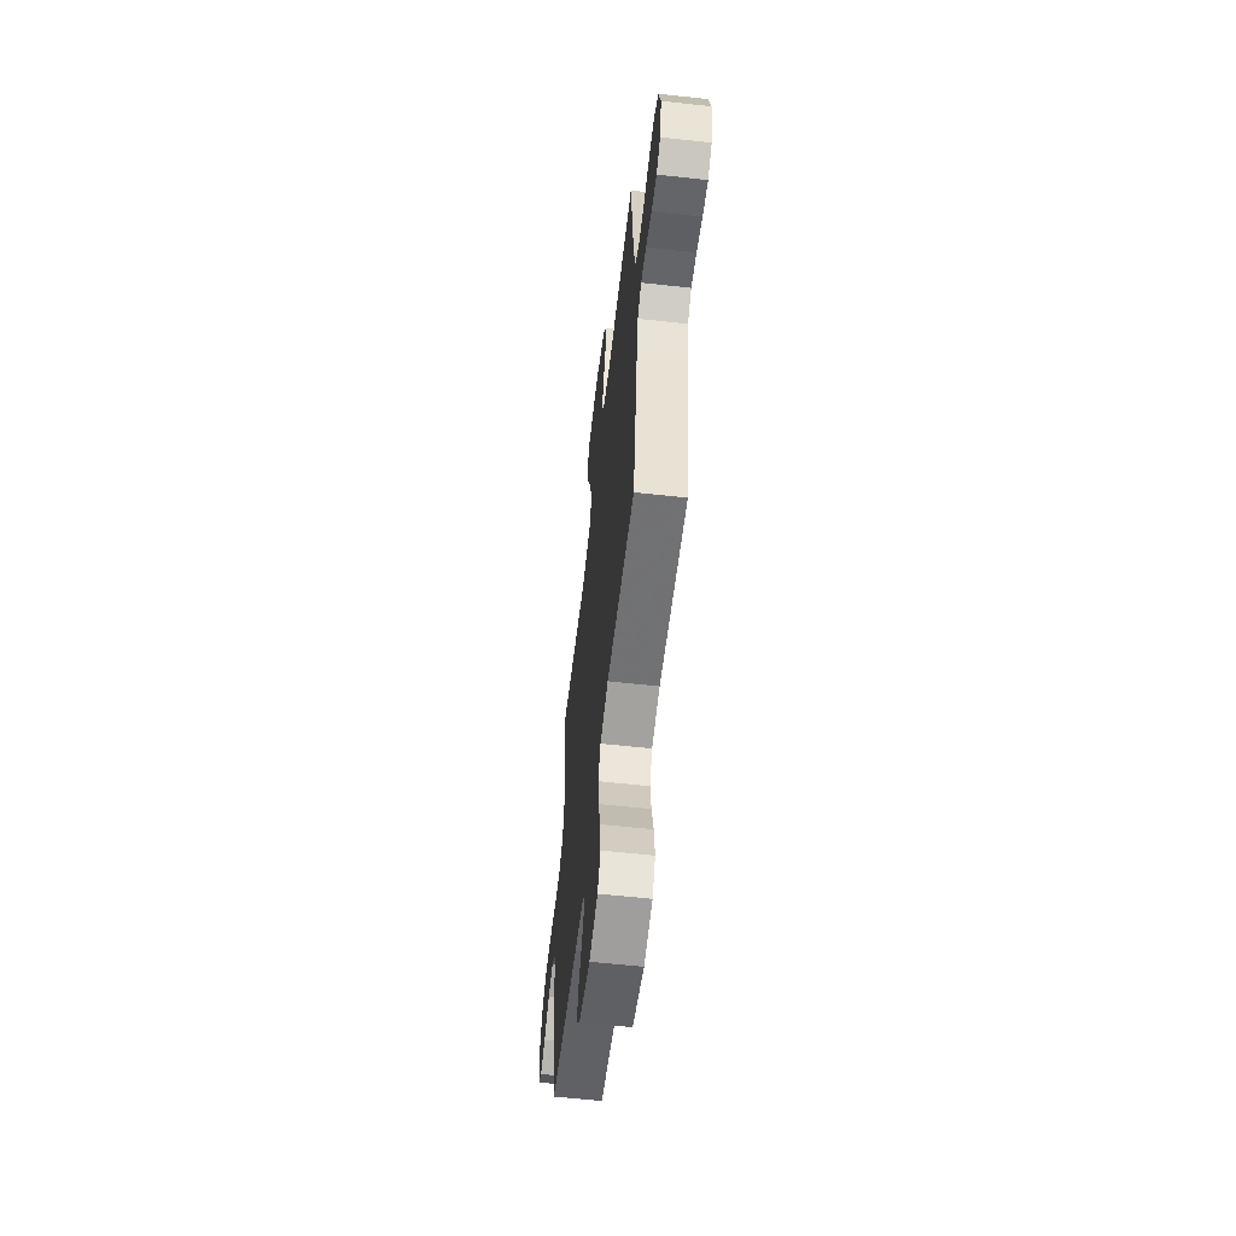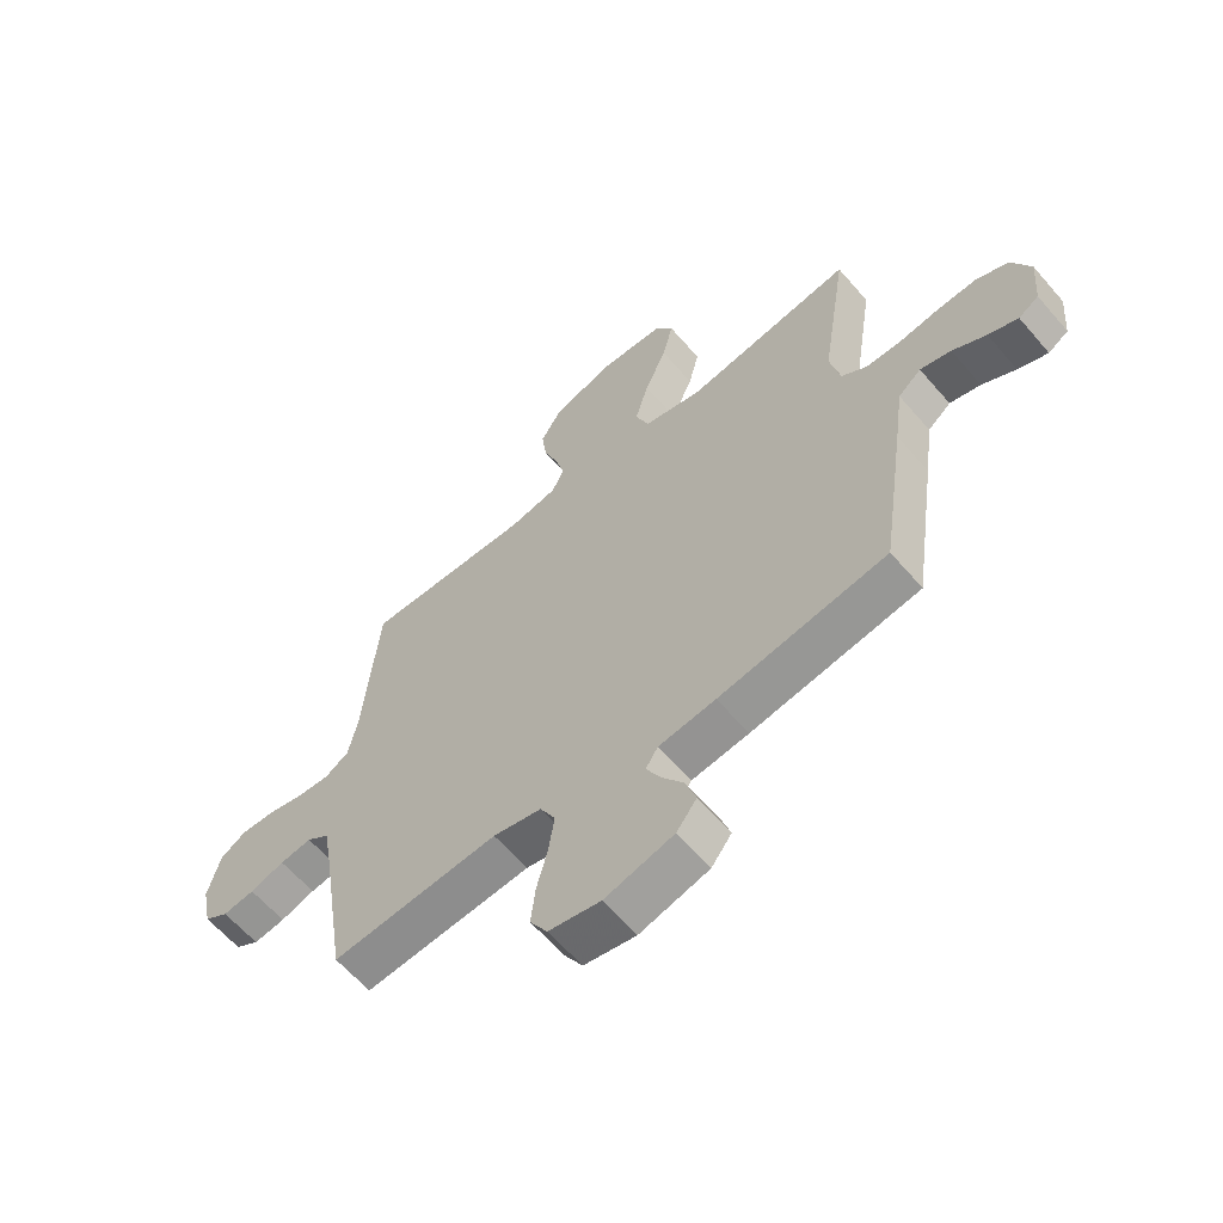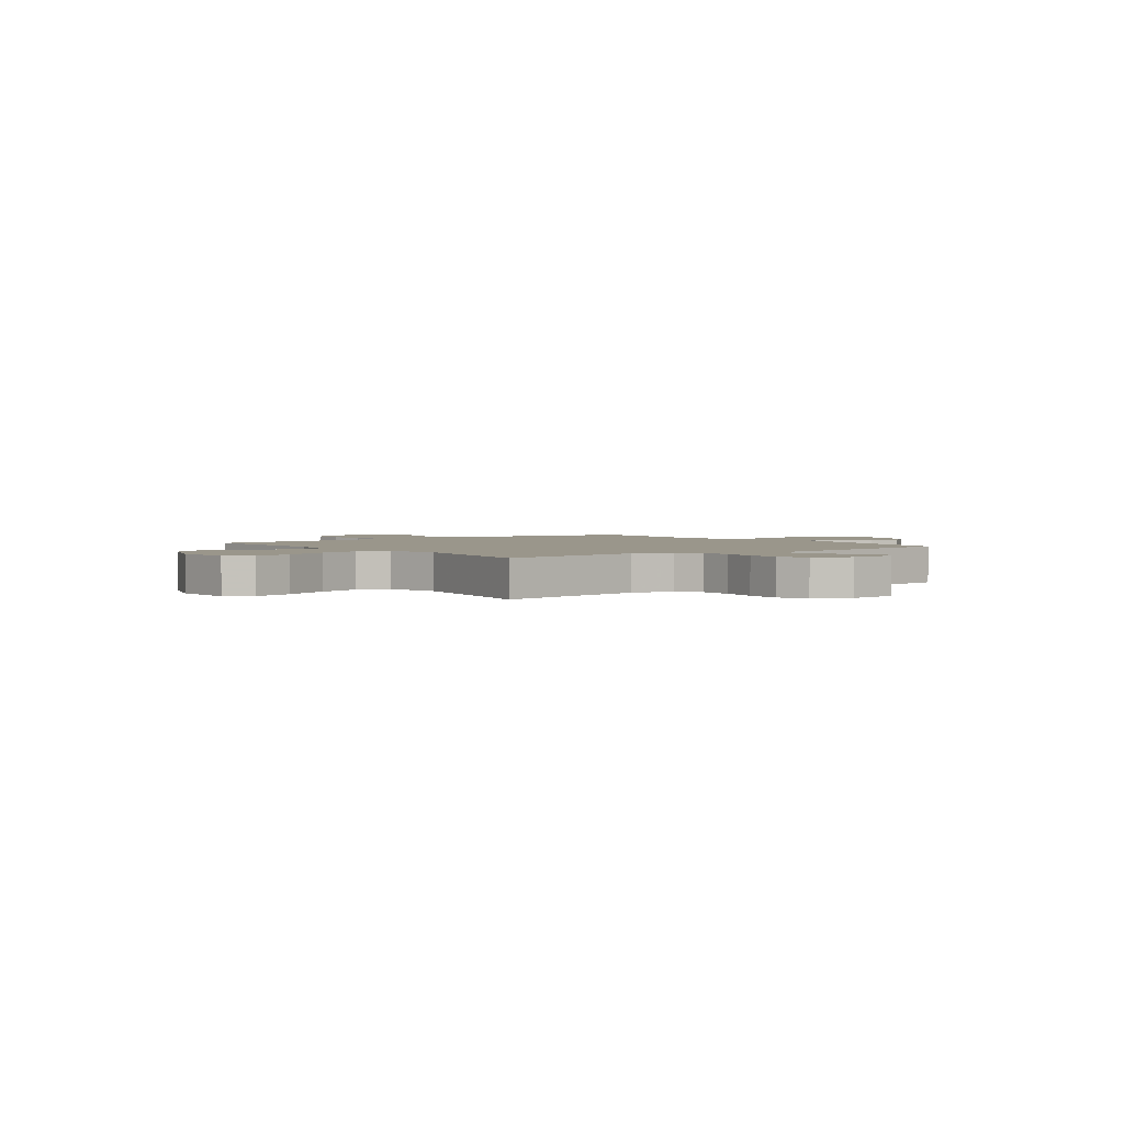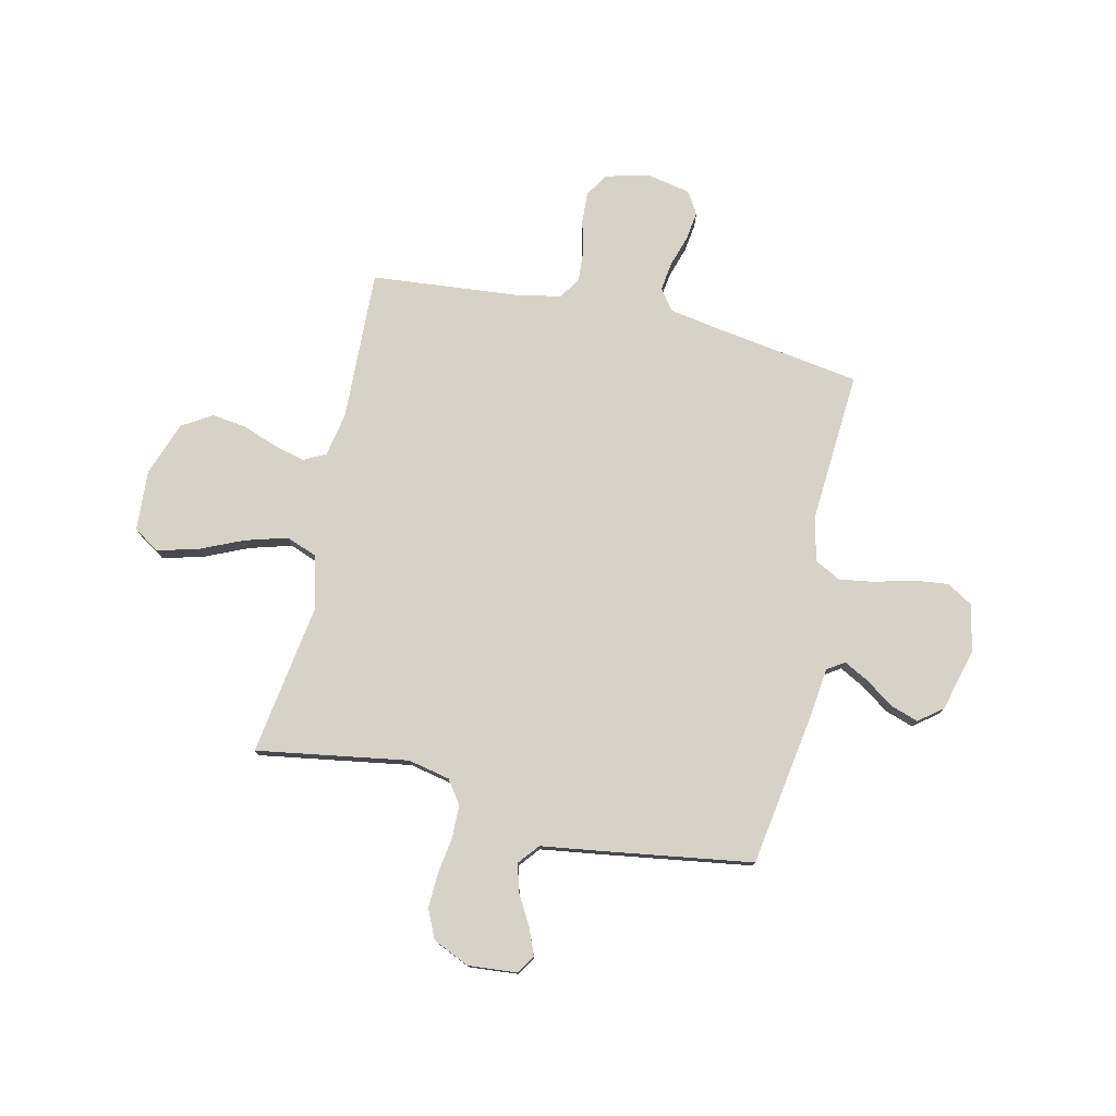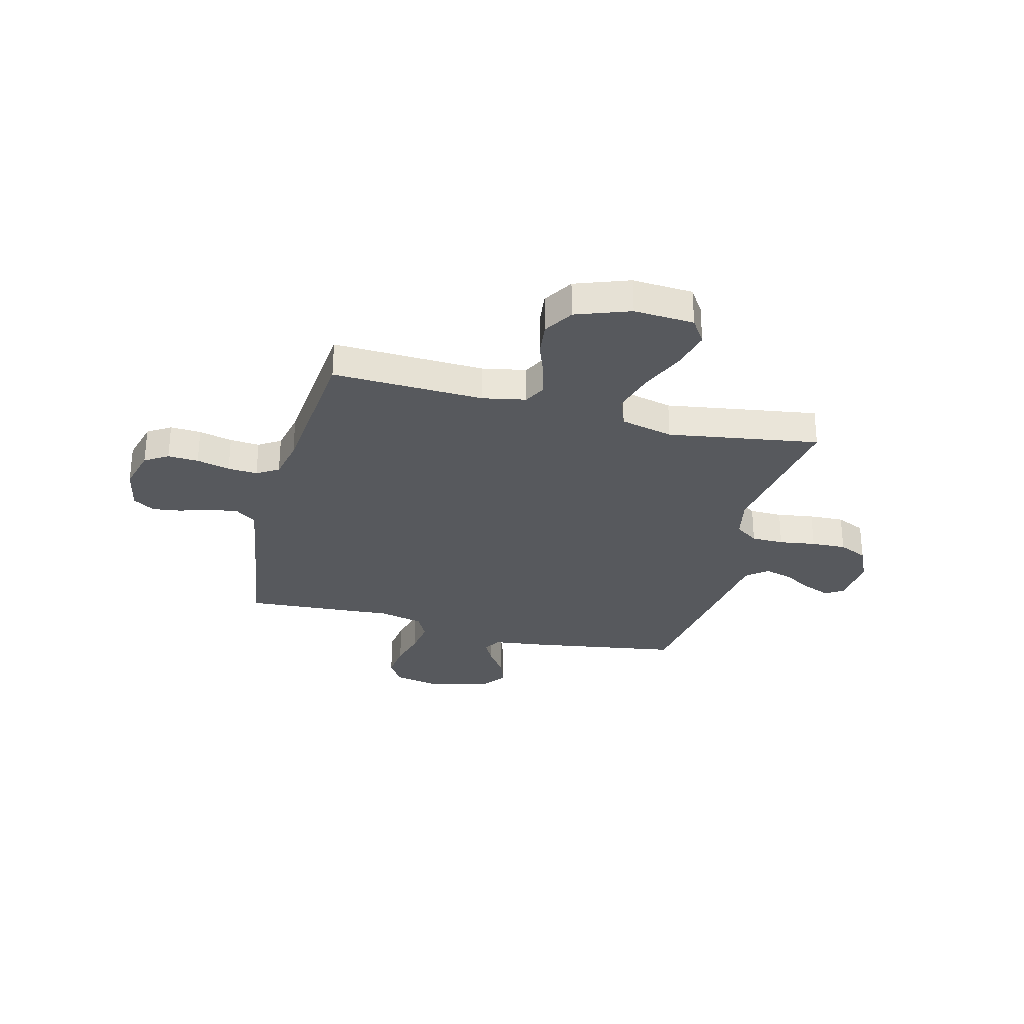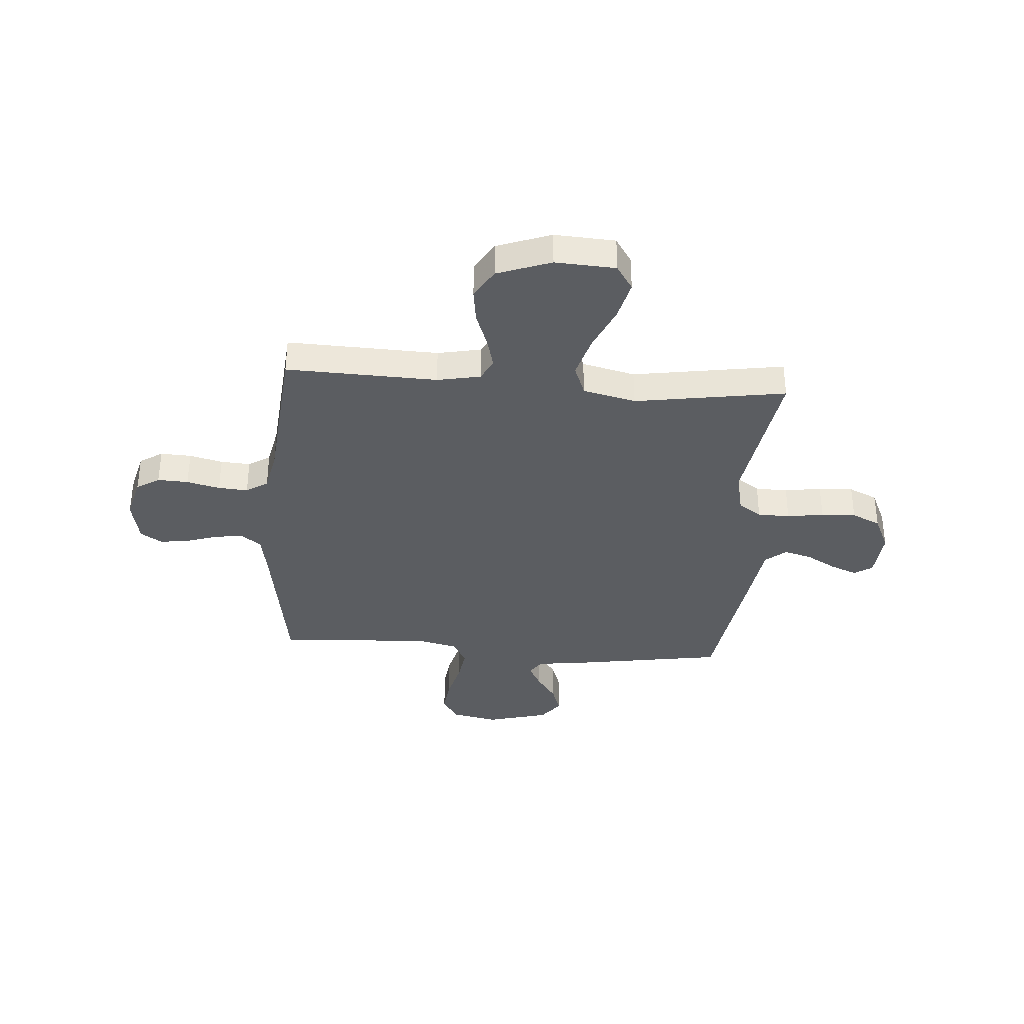
<metadata>
{"format":"obj","ext":"obj","renderer":"f3d","projection":"perspective","resolution":1024,"background":"white","views":[{"elev":-59.4,"azim":-96.5,"up":"+Z"},{"elev":-61.7,"azim":40.6,"up":"+Z"},{"elev":2.3,"azim":53.4,"up":"+Y"},{"elev":77.4,"azim":102.6,"up":"+Y"},{"elev":-29.6,"azim":-14.5,"up":"+Y"},{"elev":-35.9,"azim":-4.3,"up":"+Y"}]}
</metadata>
<code>
v -0.5 0.07 -0.5
v -0.547 0.07 -0.2
v -0.563 0.07 -0.109
v -0.604 0.07 -0.079
v -0.661 0.07 -0.087
v -0.723 0.07 -0.107
v -0.78 0.07 -0.115
v -0.823 0.07 -0.088
v -0.841 0.07 0
v -0.819 0.07 0.085
v -0.773 0.07 0.114
v -0.712 0.07 0.111
v -0.646 0.07 0.095
v -0.587 0.07 0.091
v -0.544 0.07 0.118
v -0.527 0.07 0.2
v -0.5 0.07 0.5
v -0.2 0.07 0.49
v -0.114 0.07 0.507
v -0.092 0.07 0.55
v -0.108 0.07 0.612
v -0.134 0.07 0.682
v -0.143 0.07 0.75
v -0.107 0.07 0.809
v 0 0.07 0.848
v 0.12 0.07 0.841
v 0.153 0.07 0.791
v 0.134 0.07 0.713
v 0.095 0.07 0.624
v 0.071 0.07 0.54
v 0.095 0.07 0.478
v 0.2 0.07 0.453
v 0.5 0.07 0.5
v 0.453 0.07 0.2
v 0.471 0.07 0.117
v 0.517 0.07 0.085
v 0.581 0.07 0.084
v 0.654 0.07 0.095
v 0.723 0.07 0.098
v 0.78 0.07 0.072
v 0.813 0.07 0
v 0.805 0.07 -0.098
v 0.769 0.07 -0.121
v 0.716 0.07 -0.1
v 0.656 0.07 -0.066
v 0.601 0.07 -0.051
v 0.56 0.07 -0.085
v 0.544 0.07 -0.2
v 0.5 0.07 -0.5
v 0.2 0.07 -0.548
v 0.098 0.07 -0.561
v 0.076 0.07 -0.595
v 0.102 0.07 -0.644
v 0.141 0.07 -0.699
v 0.16 0.07 -0.755
v 0.124 0.07 -0.802
v 0 0.07 -0.835
v -0.093 0.07 -0.816
v -0.124 0.07 -0.765
v -0.116 0.07 -0.695
v -0.096 0.07 -0.619
v -0.086 0.07 -0.55
v -0.113 0.07 -0.499
v -0.2 0.07 -0.479
v -0.5 0 -0.5
v -0.547 0 -0.2
v -0.563 0 -0.109
v -0.604 0 -0.079
v -0.661 0 -0.087
v -0.723 0 -0.107
v -0.78 0 -0.115
v -0.823 0 -0.088
v -0.841 0 0
v -0.819 0 0.085
v -0.773 0 0.114
v -0.712 0 0.111
v -0.646 0 0.095
v -0.587 0 0.091
v -0.544 0 0.118
v -0.527 0 0.2
v -0.5 0 0.5
v -0.2 0 0.49
v -0.114 0 0.507
v -0.092 0 0.55
v -0.108 0 0.612
v -0.134 0 0.682
v -0.143 0 0.75
v -0.107 0 0.809
v 0 0 0.848
v 0.12 0 0.841
v 0.153 0 0.791
v 0.134 0 0.713
v 0.095 0 0.624
v 0.071 0 0.54
v 0.095 0 0.478
v 0.2 0 0.453
v 0.5 0 0.5
v 0.453 0 0.2
v 0.471 0 0.117
v 0.517 0 0.085
v 0.581 0 0.084
v 0.654 0 0.095
v 0.723 0 0.098
v 0.78 0 0.072
v 0.813 0 0
v 0.805 0 -0.098
v 0.769 0 -0.121
v 0.716 0 -0.1
v 0.656 0 -0.066
v 0.601 0 -0.051
v 0.56 0 -0.085
v 0.544 0 -0.2
v 0.5 0 -0.5
v 0.2 0 -0.548
v 0.098 0 -0.561
v 0.076 0 -0.595
v 0.102 0 -0.644
v 0.141 0 -0.699
v 0.16 0 -0.755
v 0.124 0 -0.802
v 0 0 -0.835
v -0.093 0 -0.816
v -0.124 0 -0.765
v -0.116 0 -0.695
v -0.096 0 -0.619
v -0.086 0 -0.55
v -0.113 0 -0.499
v -0.2 0 -0.479
f 58 59 60 61
f 58 61 62
f 57 58 62
f 56 57 62
f 53 54 55 56
f 52 53 56 62
f 51 52 62 63
f 47 48 49 50
f 47 50 51 63
f 42 43 44 45
f 42 45 46
f 41 42 46
f 40 41 46
f 37 38 39 40
f 36 37 40 46
f 35 36 46 47
f 32 33 34
f 31 32 34 35
f 26 27 28 29
f 26 29 30
f 25 26 30
f 24 25 30
f 21 22 23 24
f 20 21 24 30
f 19 20 30 31
f 16 17 18
f 15 16 18 19
f 10 11 12 13
f 10 13 14
f 9 10 14
f 8 9 14
f 5 6 7 8
f 4 5 8 14
f 3 4 14 15
f 64 1 2
f 35 47 63 64
f 19 31 35 64
f 15 19 64
f 2 3 15 64
f 125 124 123 122
f 126 125 122
f 126 122 121
f 126 121 120
f 120 119 118 117
f 126 120 117 116
f 127 126 116 115
f 114 113 112 111
f 127 115 114 111
f 109 108 107 106
f 110 109 106
f 110 106 105
f 110 105 104
f 104 103 102 101
f 110 104 101 100
f 111 110 100 99
f 98 97 96
f 99 98 96 95
f 93 92 91 90
f 94 93 90
f 94 90 89
f 94 89 88
f 88 87 86 85
f 94 88 85 84
f 95 94 84 83
f 82 81 80
f 83 82 80 79
f 77 76 75 74
f 78 77 74
f 78 74 73
f 78 73 72
f 72 71 70 69
f 78 72 69 68
f 79 78 68 67
f 66 65 128
f 128 127 111 99
f 128 99 95 83
f 128 83 79
f 128 79 67 66
f 1 65 66 2
f 2 66 67 3
f 3 67 68 4
f 4 68 69 5
f 5 69 70 6
f 6 70 71 7
f 7 71 72 8
f 8 72 73 9
f 9 73 74 10
f 10 74 75 11
f 11 75 76 12
f 12 76 77 13
f 13 77 78 14
f 14 78 79 15
f 15 79 80 16
f 16 80 81 17
f 17 81 82 18
f 18 82 83 19
f 19 83 84 20
f 20 84 85 21
f 21 85 86 22
f 22 86 87 23
f 23 87 88 24
f 24 88 89 25
f 25 89 90 26
f 26 90 91 27
f 27 91 92 28
f 28 92 93 29
f 29 93 94 30
f 30 94 95 31
f 31 95 96 32
f 32 96 97 33
f 33 97 98 34
f 34 98 99 35
f 35 99 100 36
f 36 100 101 37
f 37 101 102 38
f 38 102 103 39
f 39 103 104 40
f 40 104 105 41
f 41 105 106 42
f 42 106 107 43
f 43 107 108 44
f 44 108 109 45
f 45 109 110 46
f 46 110 111 47
f 47 111 112 48
f 48 112 113 49
f 49 113 114 50
f 50 114 115 51
f 51 115 116 52
f 52 116 117 53
f 53 117 118 54
f 54 118 119 55
f 55 119 120 56
f 56 120 121 57
f 57 121 122 58
f 58 122 123 59
f 59 123 124 60
f 60 124 125 61
f 61 125 126 62
f 62 126 127 63
f 63 127 128 64
f 64 128 65 1

</code>
